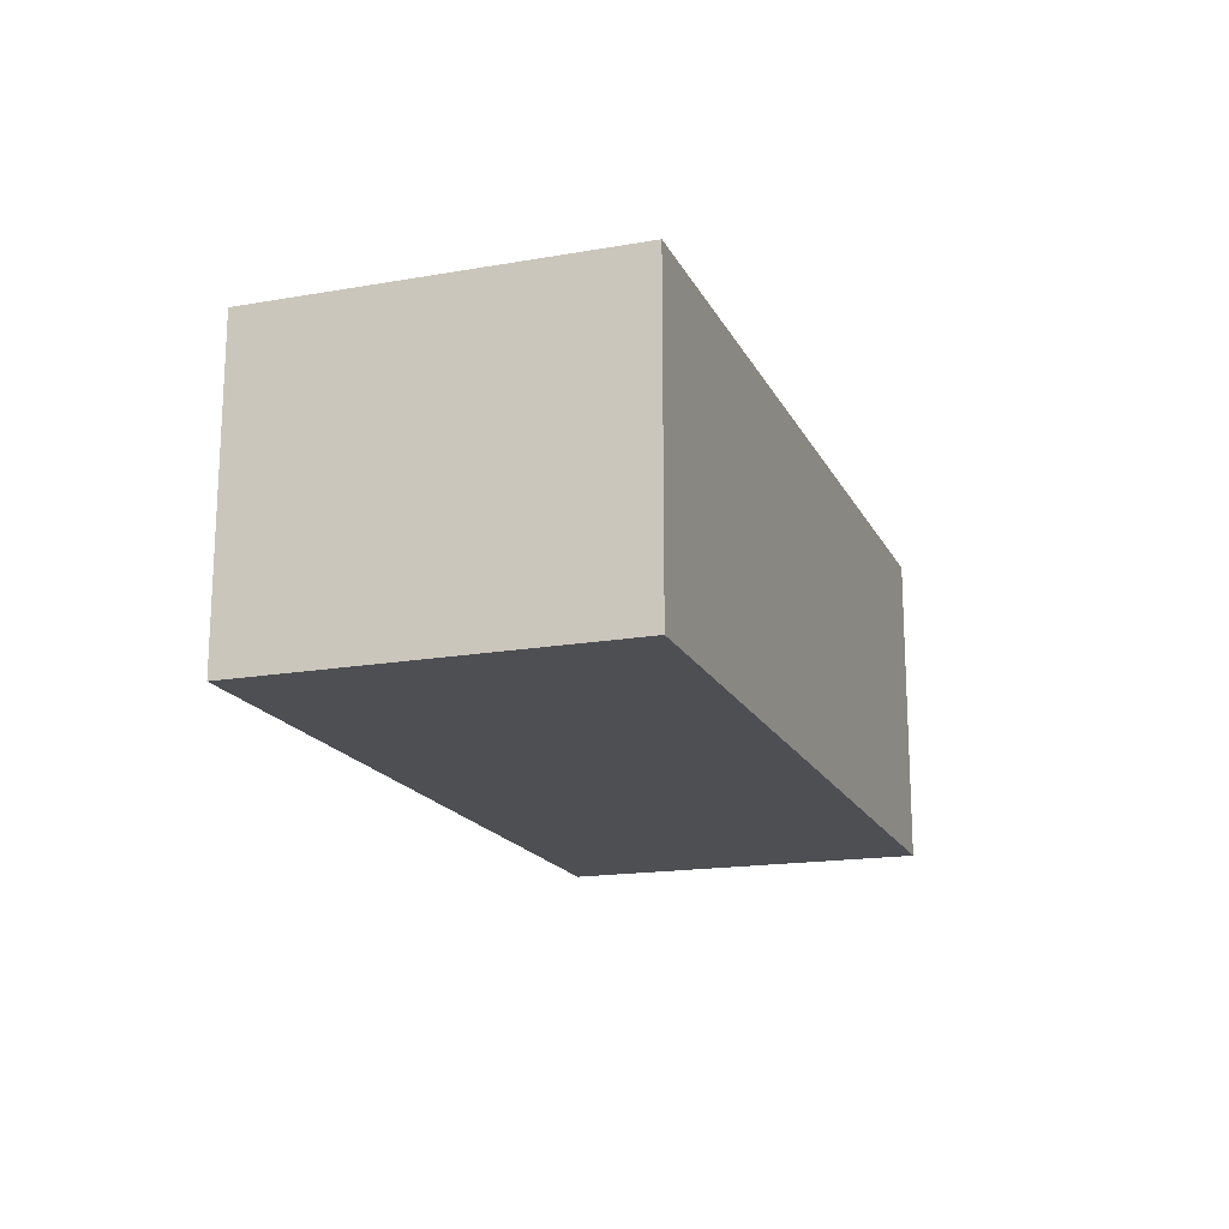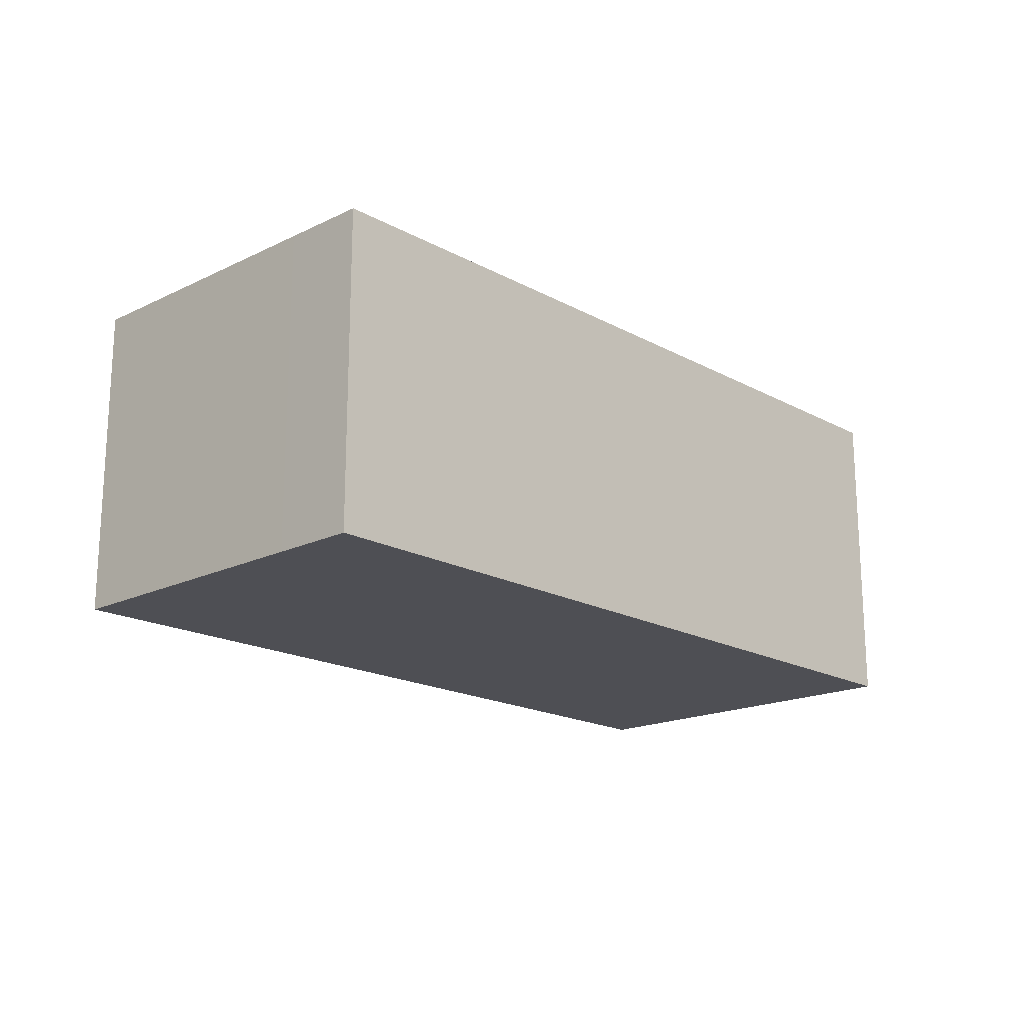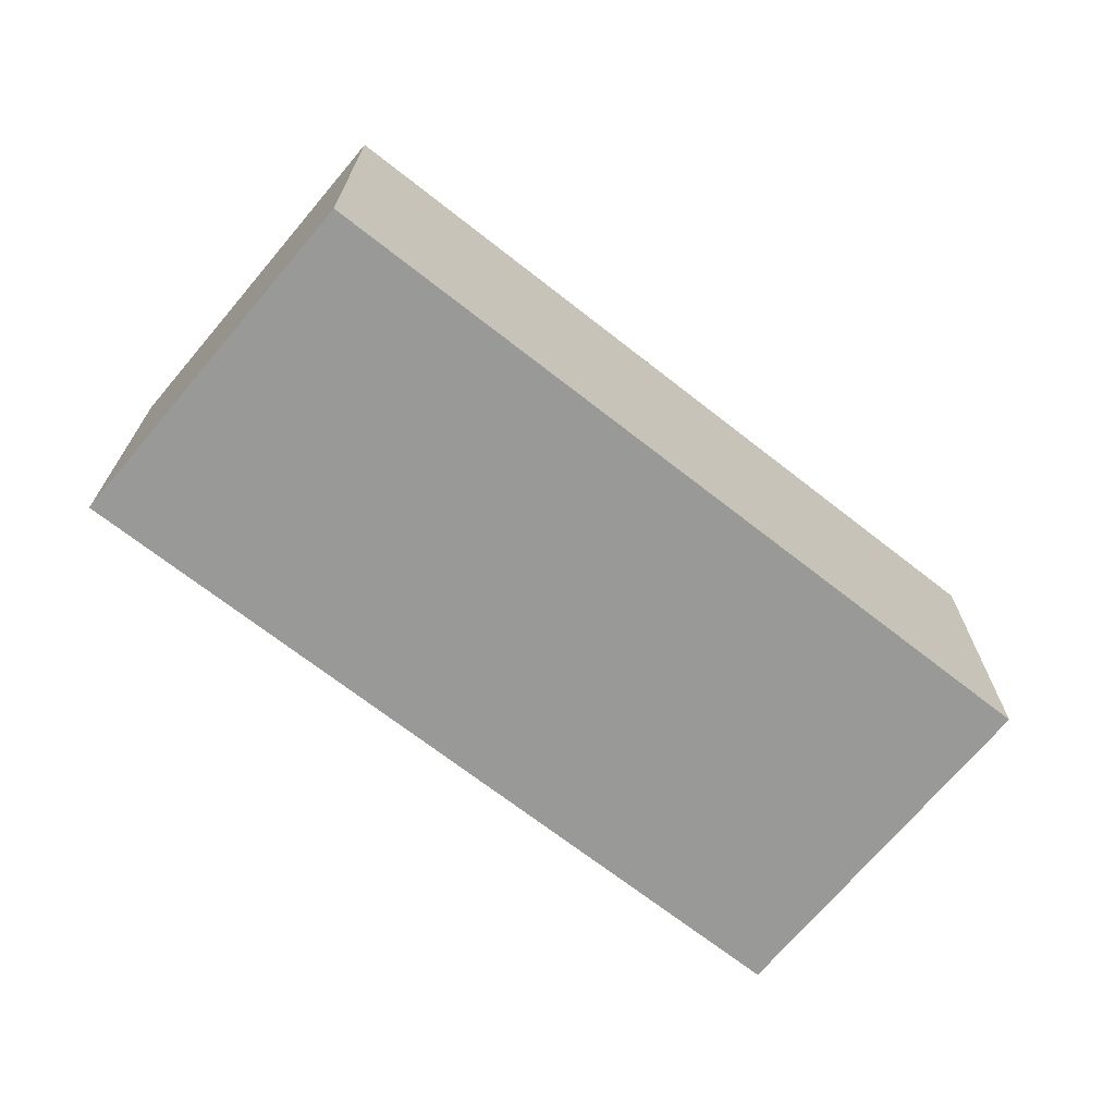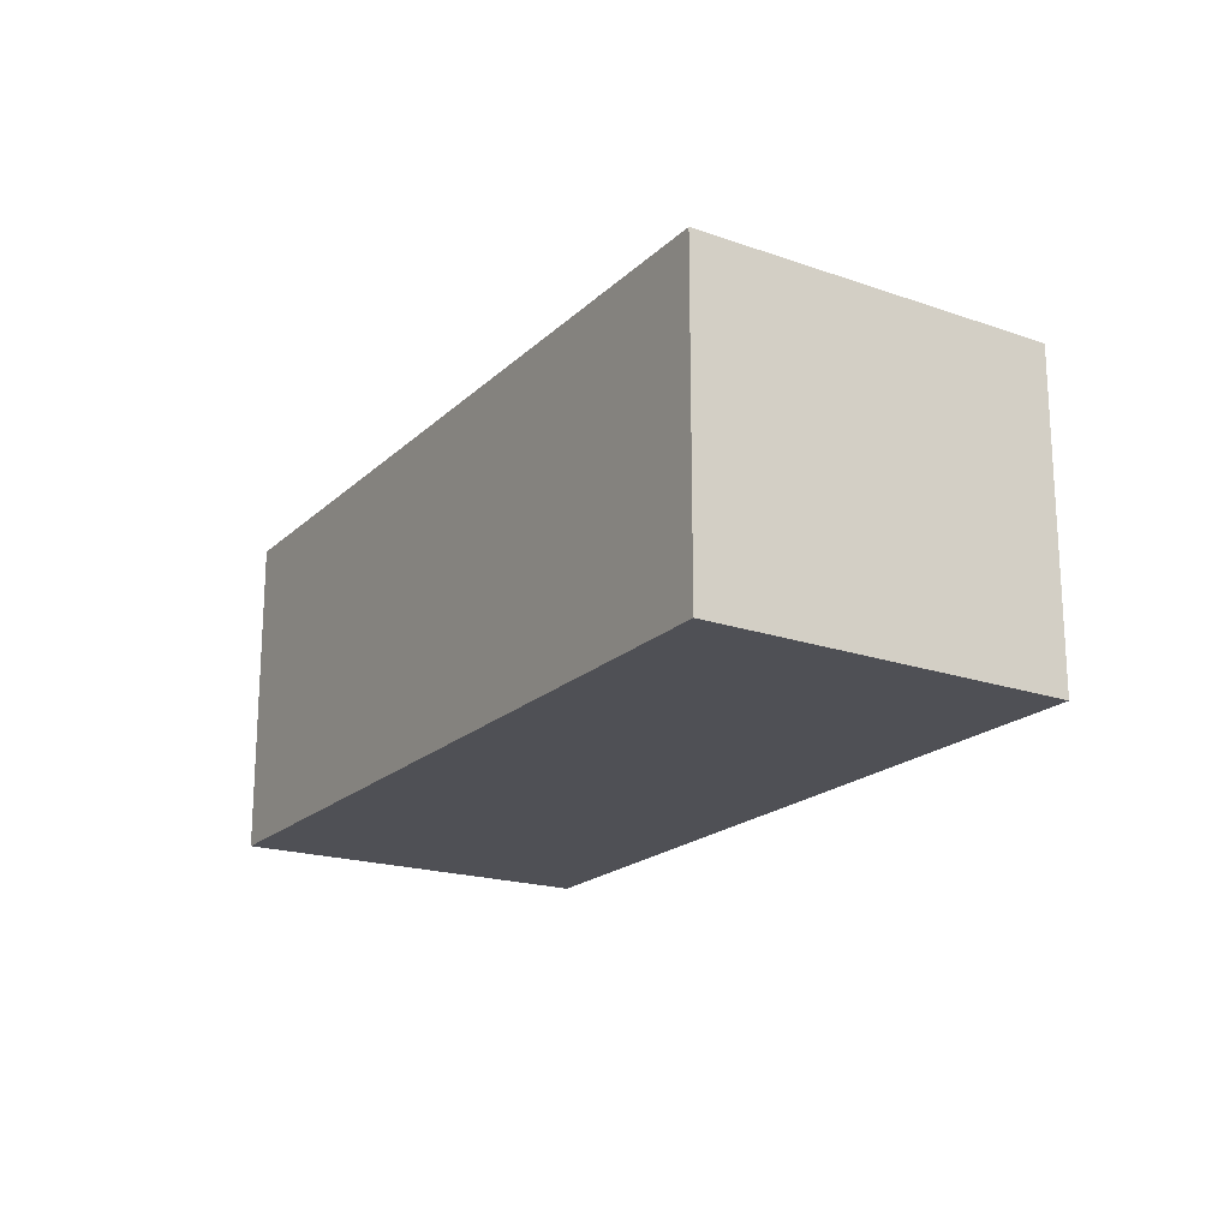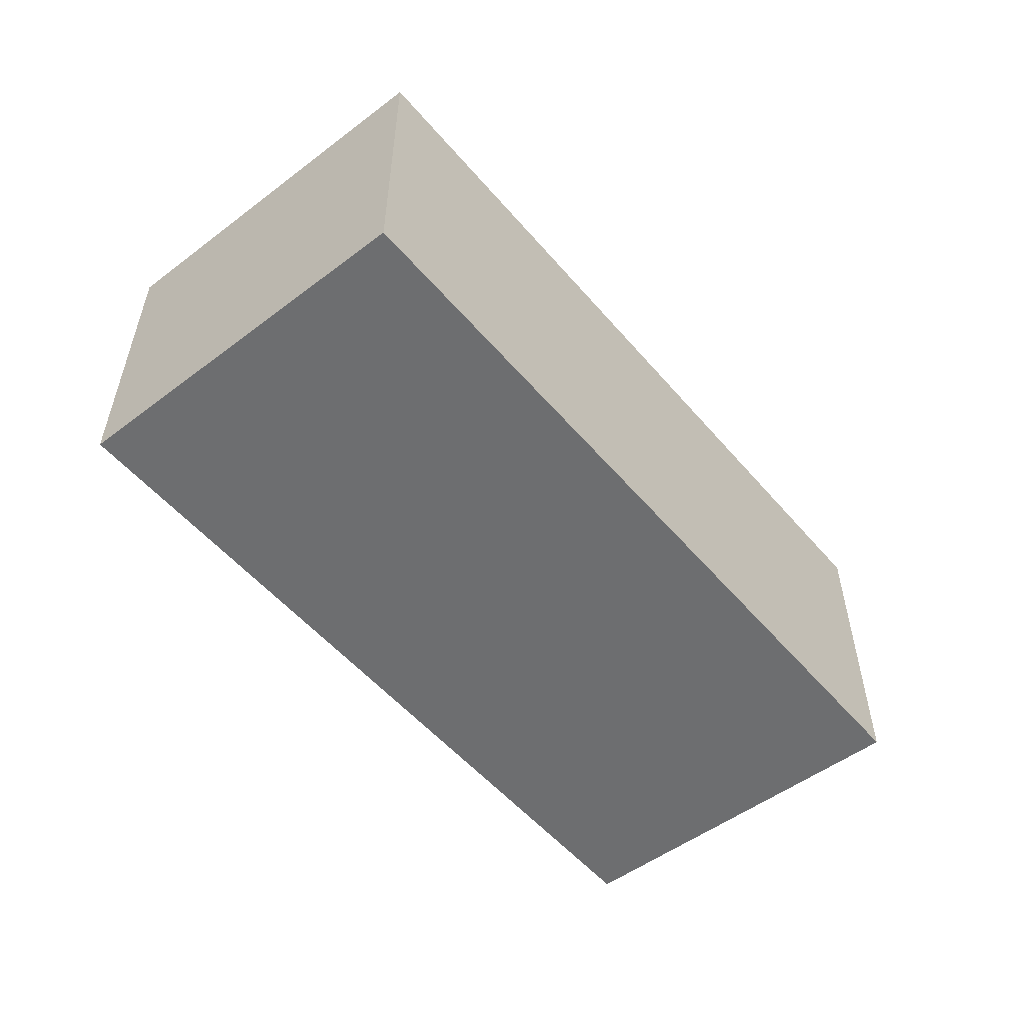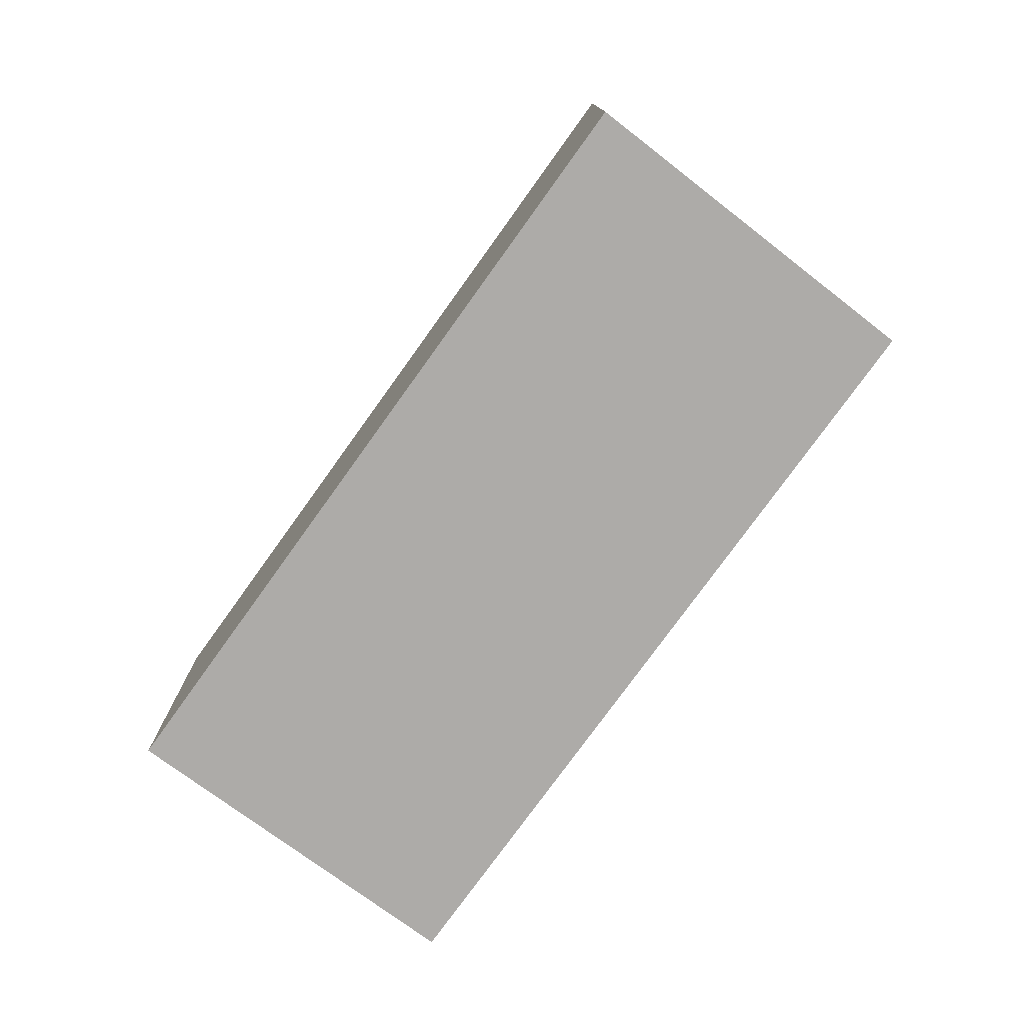
<metadata>
{"format":"obj","ext":"obj","renderer":"f3d","projection":"perspective","resolution":1024,"background":"white","views":[{"elev":-17.9,"azim":-55.1,"up":"+Y"},{"elev":-18.4,"azim":-31.0,"up":"+Y"},{"elev":-68.8,"azim":156.9,"up":"+Y"},{"elev":-19.3,"azim":74.0,"up":"+Y"},{"elev":-54.3,"azim":-35.1,"up":"+Y"},{"elev":-76.5,"azim":69.5,"up":"+Y"}]}
</metadata>
<code>
v  0.6216 2.492 2.169
v  0 0 0
v  0.6215 -1.328e-16 2.169
v  5.3e-05 2.492 -7.888e-05
v  0.8036 2.492 2.801
v  0.8036 -1.715e-16 2.801
v  6.994 -6.835e-17 1.116
v  6.994 2.492 1.116
v  6.135 1.01e-16 -1.65
v  6.135 2.492 -1.65
g defaultobject
f 1 2 3
f 2 1 4
f 5 3 6
f 3 5 1
f 7 5 6
f 5 7 8
f 9 8 7
f 8 9 10
f 4 9 2
f 9 4 10
f 3 7 6
f 7 3 2
f 7 2 9
f 1 10 4
f 10 1 8
f 8 1 5

</code>
